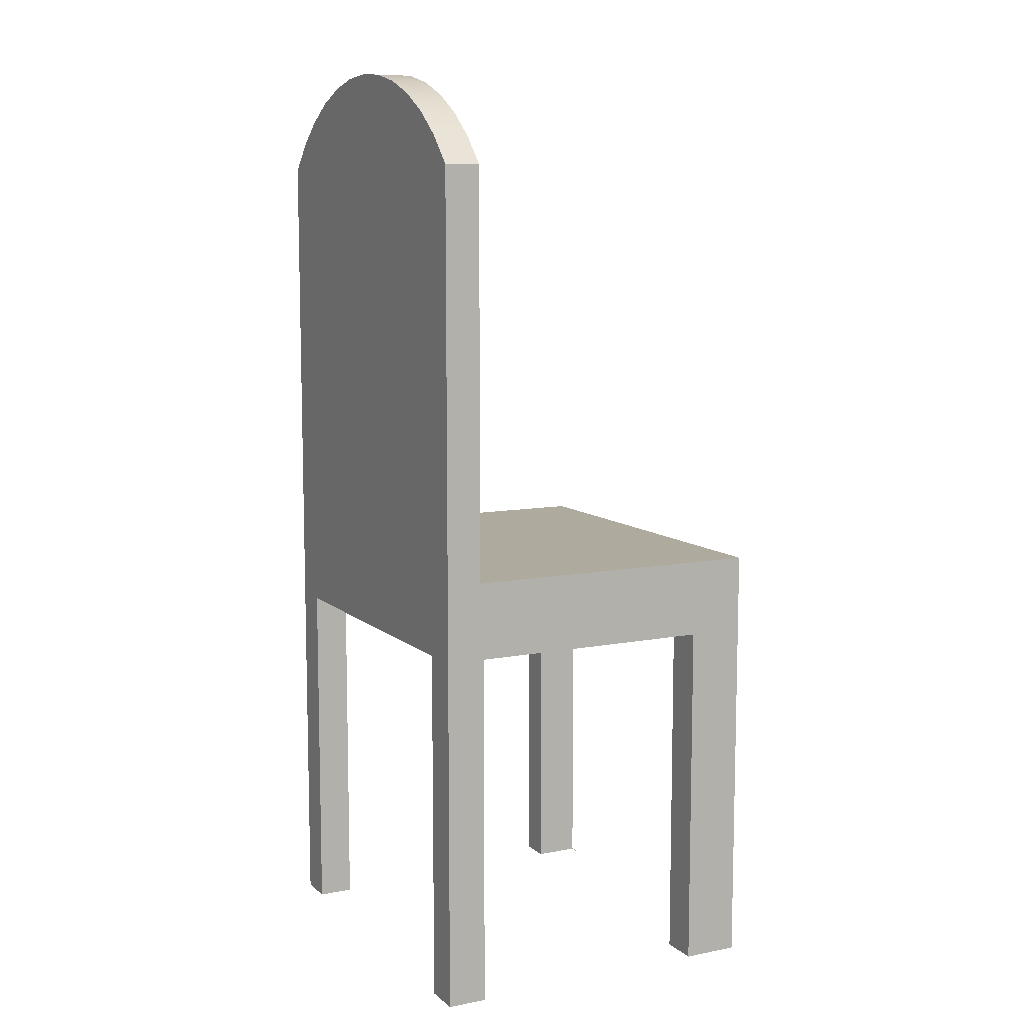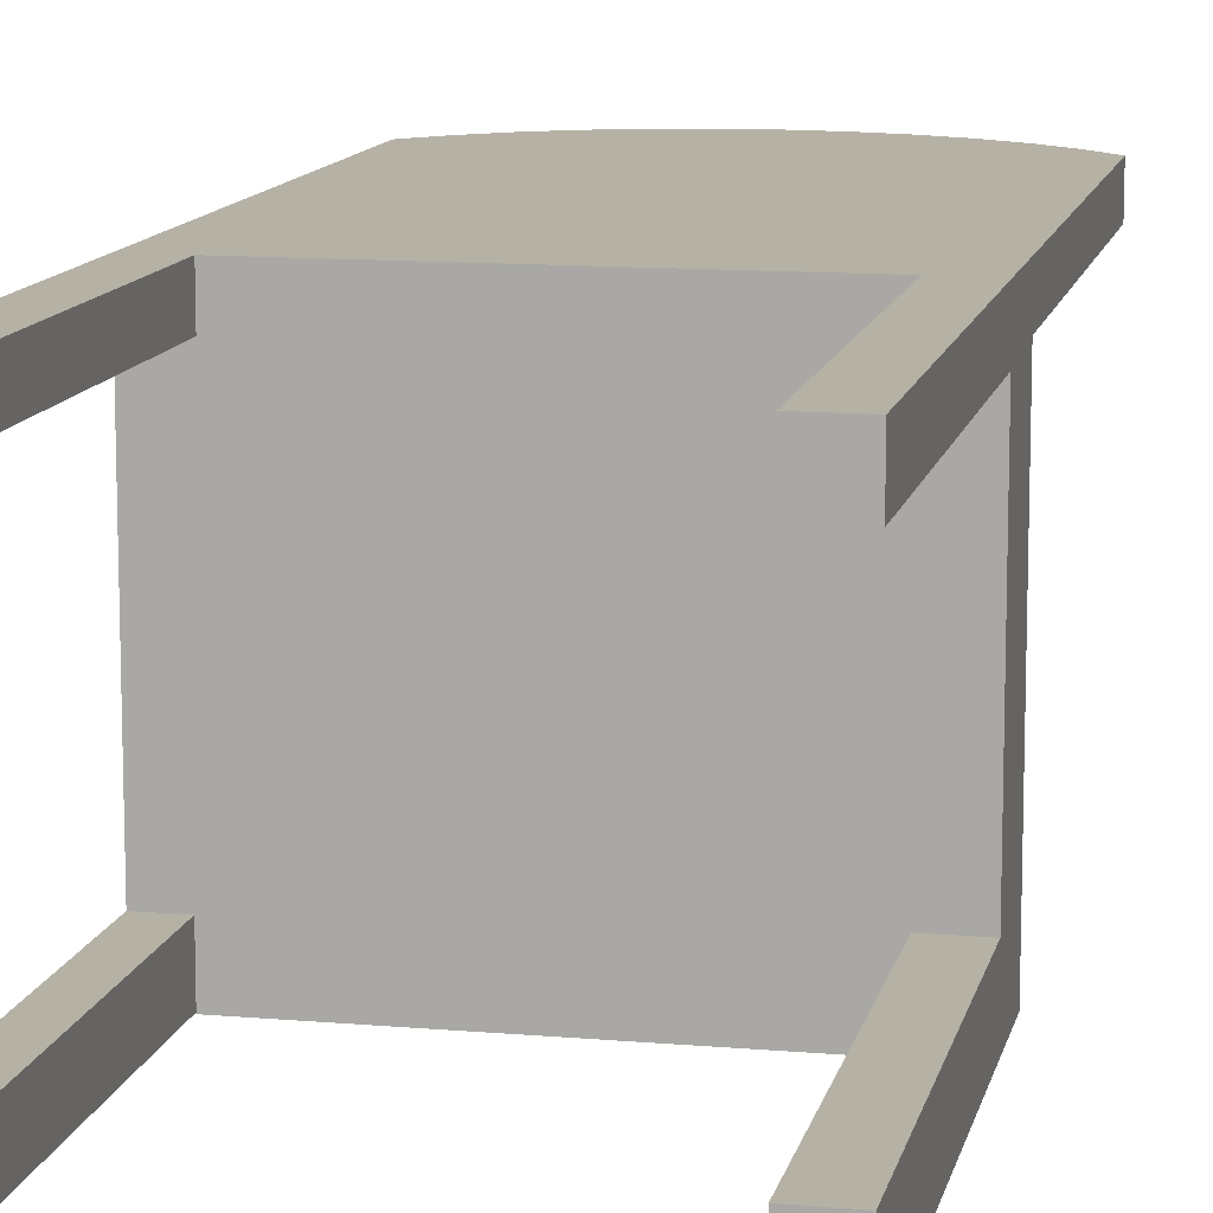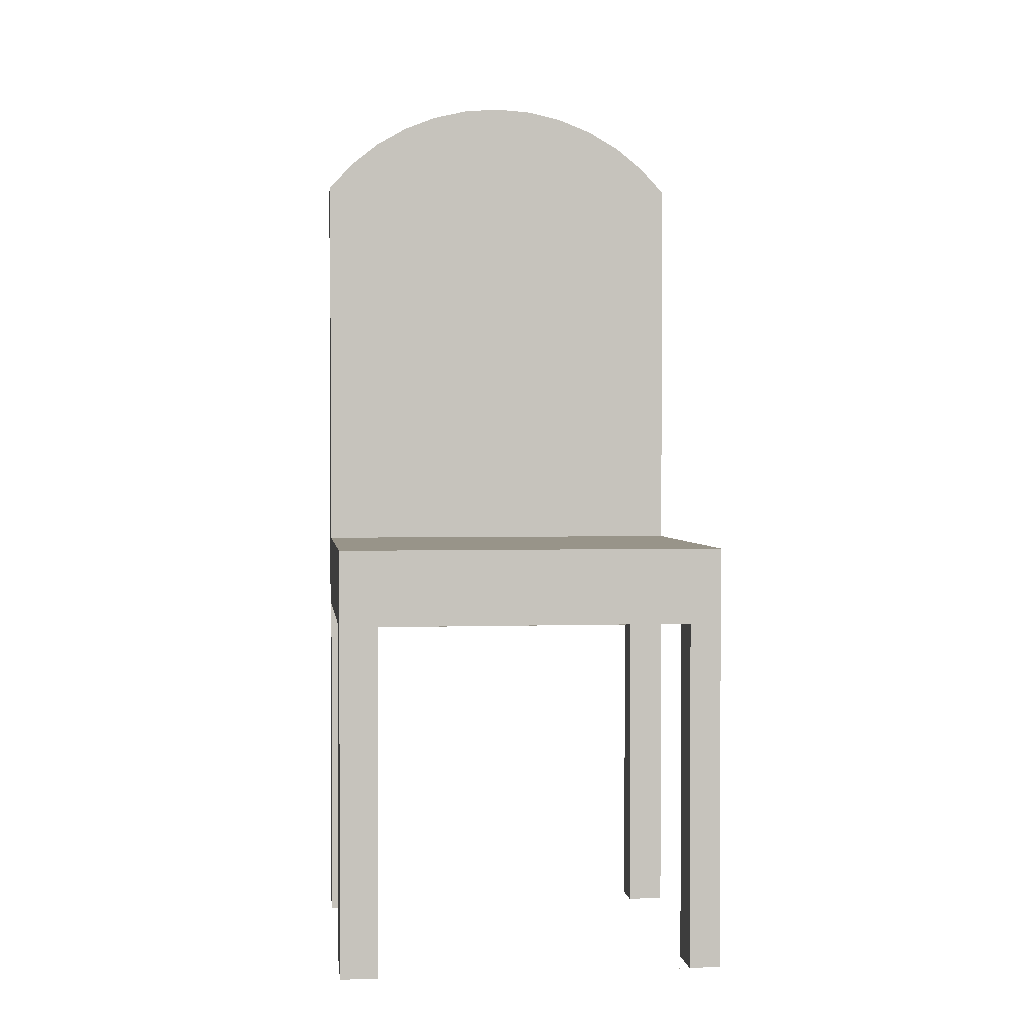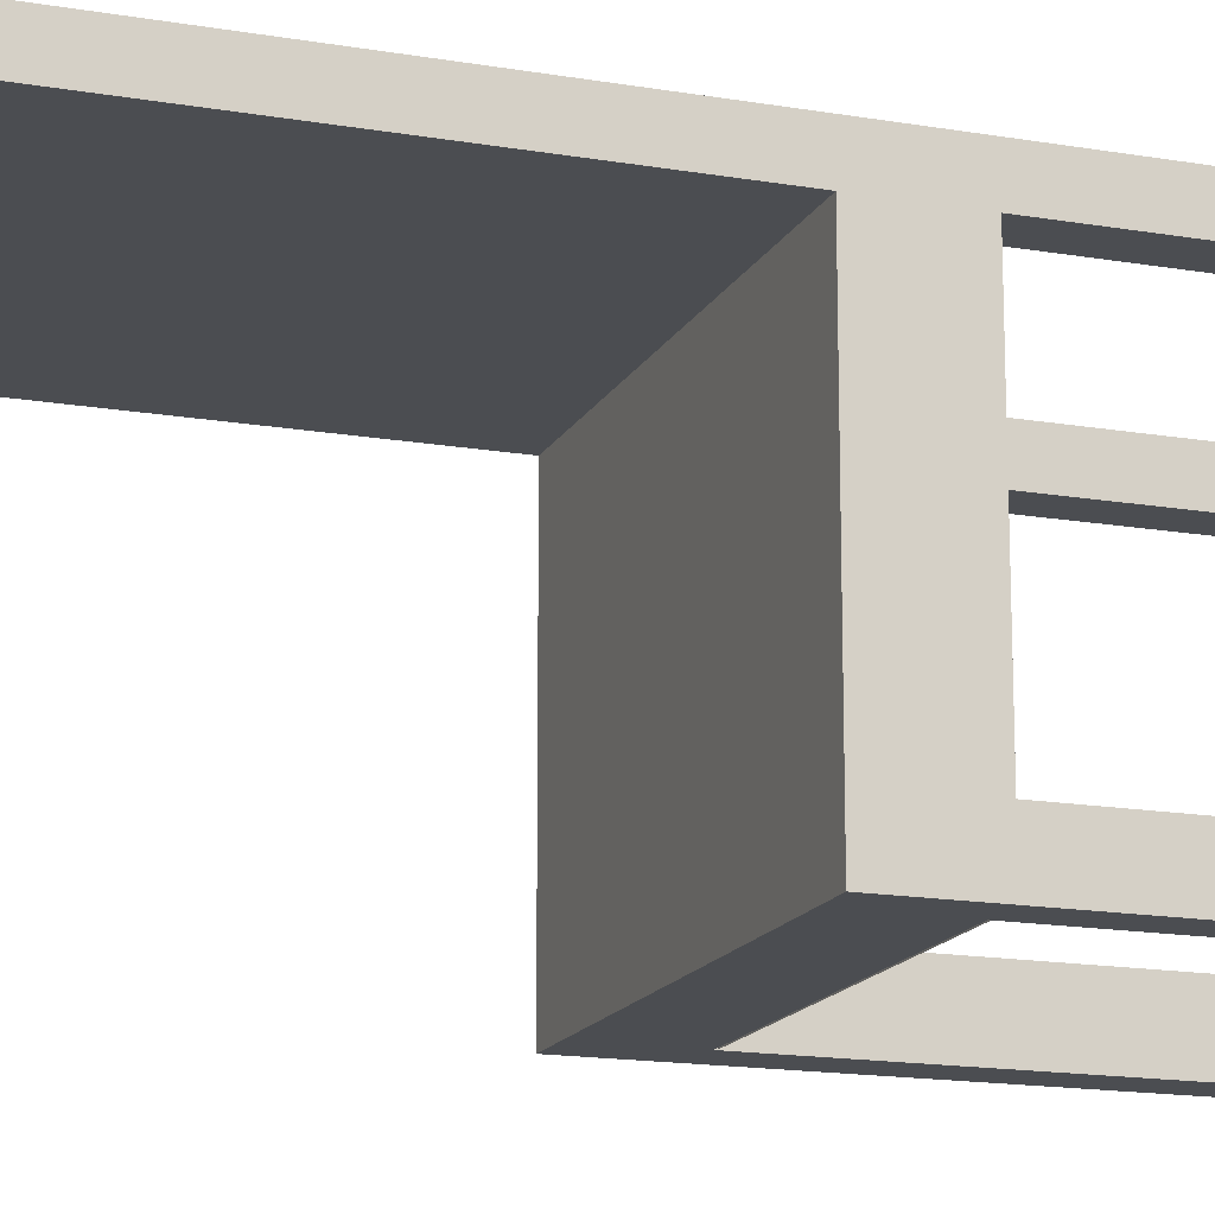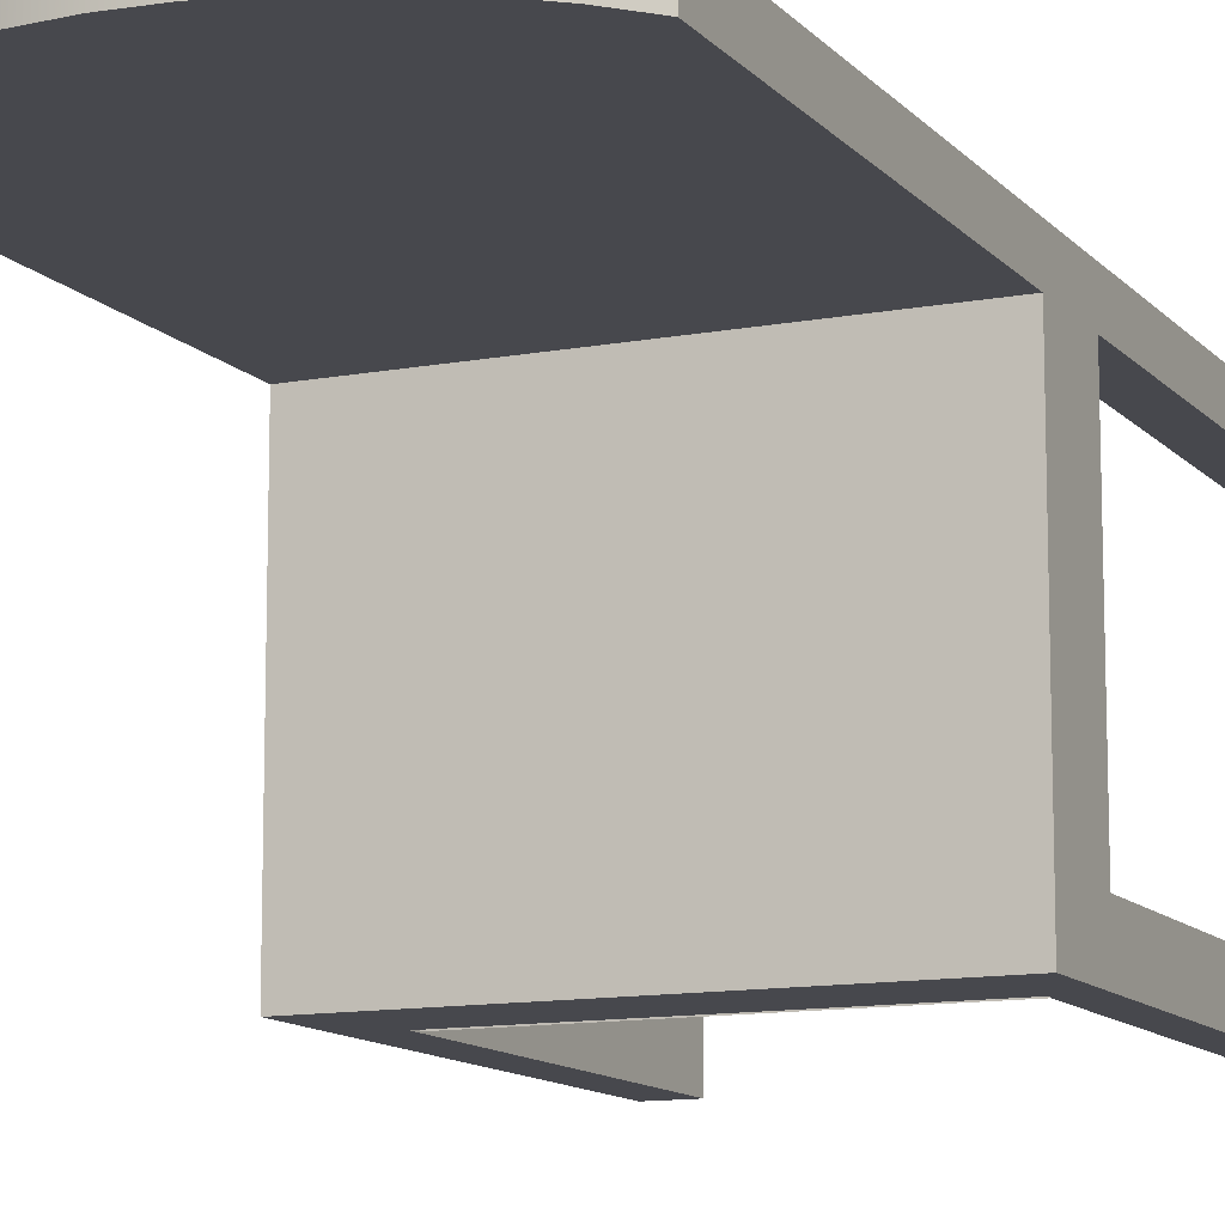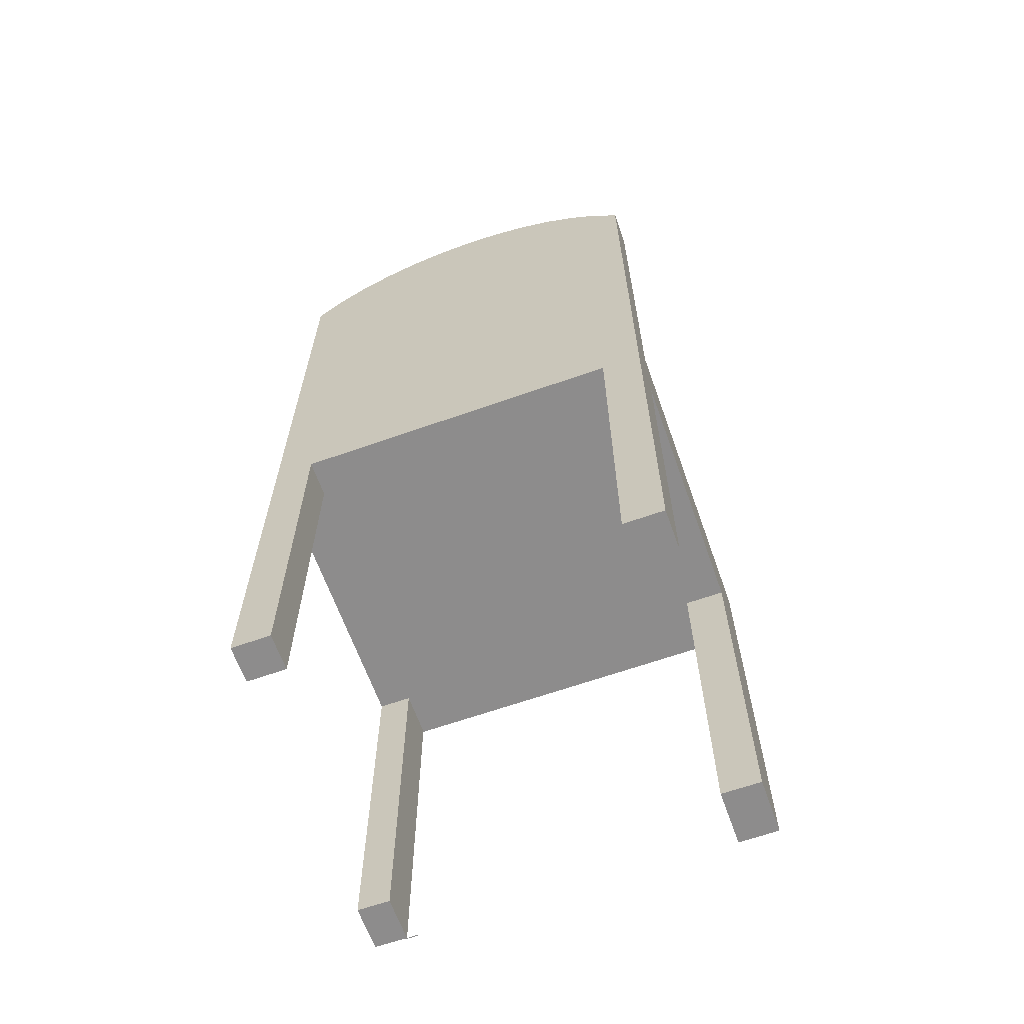
<metadata>
{"format":"obj","ext":"obj","renderer":"f3d","projection":"perspective","resolution":1024,"background":"white","views":[{"elev":9.2,"azim":62.9,"up":"+Y"},{"elev":11.8,"azim":11.9,"up":"+Z"},{"elev":1.7,"azim":173.0,"up":"+Y"},{"elev":-15.9,"azim":-109.7,"up":"+Z"},{"elev":-11.8,"azim":-155.6,"up":"+Z"},{"elev":-64.3,"azim":19.6,"up":"+Y"}]}
</metadata>
<code>
v 0.1583 -0.4128 -0.1182
v 0.1944 -0.4128 -0.1703
v 0.1944 -0.4128 -0.1182
v 0.1583 -0.4128 -0.1703
v 0.1944 -0.0791 -0.1182
v 0.1583 -0.0791 -0.1703
v 0.1944 -0.006893 -0.1703
v 0.1583 -0.0791 -0.1182
v 0.1944 -0.006893 0.115
v 0.1587 -0.0791 0.1115
v -0.1368 -0.0791 0.1481
v -0.1719 -0.006893 -0.1703
v 0.1944 -0.0791 0.1115
v 0.1526 -0.0791 -0.1703
v -0.1719 -0.006893 0.115
v 0.1944 -0.4128 0.1115
v 0.1587 -0.0791 0.1481
v 0.1231 -0.0791 -0.1703
v -0.1719 -0.0791 -0.1282
v -0.1719 0.3737 0.115
v 0.1944 -0.4128 0.1481
v 0.1587 -0.4128 0.1115
v 0.1587 -0.4128 0.1481
v 0.1944 0.3731 0.1481
v -0.1209 -0.0791 -0.1703
v -0.1719 -0.4128 -0.1282
v -0.1719 -0.0791 0.115
v 0.1944 0.3731 0.115
v -0.1719 -0.4128 0.1481
v -0.1719 0.3737 0.1481
v -0.1314 -0.0791 -0.1703
v -0.1719 -0.4128 -0.1703
v -0.1423 -0.0791 -0.1282
v -0.1445 -0.0791 -0.1282
v 0.1705 0.3987 0.115
v 0.1705 0.3987 0.1481
v -0.1368 -0.0791 0.115
v -0.1423 -0.0791 -0.1703
v -0.1445 -0.4128 -0.1703
v -0.1423 -0.4128 -0.1282
v -0.1719 -0.4128 0.115
v -0.148 0.3992 0.115
v -0.1368 -0.4128 0.1481
v -0.148 0.3992 0.1481
v -0.1368 -0.4128 0.115
v -0.1423 -0.4128 -0.1703
v 0.1432 0.4205 0.115
v 0.1432 0.4205 0.1481
v -0.1206 0.4209 0.115
v -0.1206 0.4209 0.1481
v 0.1129 0.438 0.115
v 0.1129 0.438 0.1481
v -0.09023 0.4383 0.1481
v -0.09023 0.4383 0.115
v 0.08035 0.4508 0.115
v 0.08035 0.4508 0.1481
v -0.05763 0.451 0.1481
v -0.05763 0.451 0.115
v 0.04625 0.4586 0.115
v 0.04625 0.4586 0.1481
v -0.02351 0.4587 0.1481
v -0.02351 0.4587 0.115
v 0.01138 0.4613 0.115
v 0.01138 0.4613 0.1481
v 0.1526 -0.0791 -0.1712
v 0.1231 -0.0791 -0.1712
v -0.1209 -0.0791 -0.1712
v -0.1314 -0.0791 -0.1712
v -0.1445 -0.0791 -0.1712
v -0.1445 -0.0791 -0.1703
v -0.1445 -0.4128 -0.1712
v -0.1314 -0.4128 -0.1712
v -0.1314 -0.4128 -0.1703
v 0.1526 -0.4128 -0.1703
v 0.1526 -0.4128 -0.1712
v 0.1526 -0.0791 -0.1182
v -0.1445 -0.0791 -0.1182
g mesh1_mesh1-geometry
f 1 2 3
f 2 1 4
f 3 2 5
f 5 1 3
f 4 1 6
f 6 2 4
f 7 5 2
f 1 5 8
f 8 6 1
f 2 6 7
f 5 7 9
f 5 10 8
f 8 11 6
f 7 6 12
f 12 9 7
f 5 9 13
f 10 5 13
f 10 11 8
f 6 11 14
f 14 12 6
f 9 12 15
f 13 9 16
f 16 10 13
f 11 10 17
f 14 11 18
f 18 12 14
f 12 19 15
f 20 9 15
f 16 9 21
f 10 16 22
f 10 23 17
f 17 24 11
f 18 11 25
f 25 12 18
f 12 26 19
f 15 19 27
f 9 20 28
f 15 29 20
f 21 9 24
f 23 16 21
f 16 23 22
f 23 10 22
f 23 24 17
f 30 11 24
f 25 11 31
f 31 12 25
f 26 12 32
f 26 33 19
f 34 27 19
f 27 29 15
f 28 20 35
f 24 9 28
f 20 29 30
f 24 23 21
f 29 11 30
f 30 24 36
f 31 11 37
f 38 12 31
f 12 39 32
f 39 26 32
f 33 26 40
f 19 33 34
f 33 27 34
f 29 27 41
f 35 20 42
f 36 28 35
f 28 36 24
f 30 42 20
f 11 29 43
f 30 36 44
f 11 45 37
f 31 37 38
f 46 12 38
f 39 12 46
f 46 26 39
f 26 46 40
f 40 38 33
f 27 33 37
f 27 45 41
f 45 29 41
f 35 42 47
f 47 36 35
f 42 30 44
f 29 45 43
f 45 11 43
f 44 36 48
f 45 27 37
f 38 37 33
f 38 40 46
f 47 42 49
f 36 47 48
f 50 42 44
f 44 48 50
f 42 50 49
f 47 49 51
f 51 48 47
f 50 48 52
f 53 49 50
f 51 49 54
f 48 51 52
f 50 52 53
f 49 53 54
f 51 54 55
f 55 52 51
f 53 52 56
f 57 54 53
f 55 54 58
f 52 55 56
f 53 56 57
f 54 57 58
f 55 58 59
f 59 56 55
f 57 56 60
f 61 58 57
f 59 58 62
f 56 59 60
f 57 60 61
f 58 61 62
f 59 62 63
f 63 60 59
f 61 60 64
f 64 62 61
f 62 64 63
f 60 63 64
g mesh1_mesh1-geometry
f 3 2 1
f 4 1 2
f 5 2 3
f 3 1 5
f 6 1 4
f 4 2 6
f 2 5 7
f 8 5 1
f 1 6 8
f 7 6 2
f 9 7 5
f 8 10 5
f 6 11 8
f 12 6 7
f 7 9 12
f 13 9 5
f 13 5 10
f 8 11 10
f 14 11 6
f 6 12 14
f 15 12 9
f 16 9 13
f 13 10 16
f 17 10 11
f 18 11 14
f 14 12 18
f 15 19 12
f 15 9 20
f 21 9 16
f 22 16 10
f 17 23 10
f 11 24 17
f 25 11 18
f 18 65 14
f 14 65 18
f 18 12 25
f 19 26 12
f 27 19 15
f 28 20 9
f 20 29 15
f 24 9 21
f 21 16 23
f 22 23 16
f 22 10 23
f 17 24 23
f 24 11 30
f 31 11 25
f 25 66 18
f 18 66 25
f 65 18 66
f 66 18 65
f 25 12 31
f 32 12 26
f 19 33 26
f 19 27 34
f 15 29 27
f 35 20 28
f 28 9 24
f 30 29 20
f 21 23 24
f 30 11 29
f 36 24 30
f 37 11 31
f 31 67 25
f 25 67 31
f 66 25 67
f 67 25 66
f 31 12 38
f 32 39 12
f 32 26 39
f 40 26 33
f 34 33 19
f 34 27 33
f 41 27 29
f 42 20 35
f 35 28 36
f 24 36 28
f 20 42 30
f 43 29 11
f 44 36 30
f 37 45 11
f 38 37 31
f 67 31 68
f 68 31 67
f 38 12 46
f 31 69 38
f 38 69 31
f 46 12 39
f 39 26 46
f 40 46 26
f 33 38 40
f 37 33 27
f 41 45 27
f 41 29 45
f 47 42 35
f 35 36 47
f 44 30 42
f 43 45 29
f 43 11 45
f 48 36 44
f 37 27 45
f 33 37 38
f 69 31 68
f 68 31 69
f 46 40 38
f 38 69 70
f 70 69 38
f 71 46 39
f 39 46 71
f 49 42 47
f 48 47 36
f 44 42 50
f 50 48 44
f 72 46 71
f 71 46 72
f 49 50 42
f 51 49 47
f 47 48 51
f 52 48 50
f 46 72 73
f 73 72 46
f 50 49 53
f 54 49 51
f 52 51 48
f 53 52 50
f 54 53 49
f 55 54 51
f 51 52 55
f 56 52 53
f 53 54 57
f 58 54 55
f 56 55 52
f 57 56 53
f 58 57 54
f 59 58 55
f 55 56 59
f 60 56 57
f 57 58 61
f 62 58 59
f 60 59 56
f 61 60 57
f 62 61 58
f 63 62 59
f 59 60 63
f 64 60 61
f 61 62 64
f 63 64 62
f 64 63 60
g mesh2_mesh2-geometry
l 74 75
g mesh3_mesh3-geometry
l 25 67
g mesh4_mesh4-geometry
l 18 66
g mesh5_mesh5-geometry
l 76 8
g mesh6_mesh6-geometry
l 31 68
g mesh7_mesh7-geometry
l 77 34

</code>
